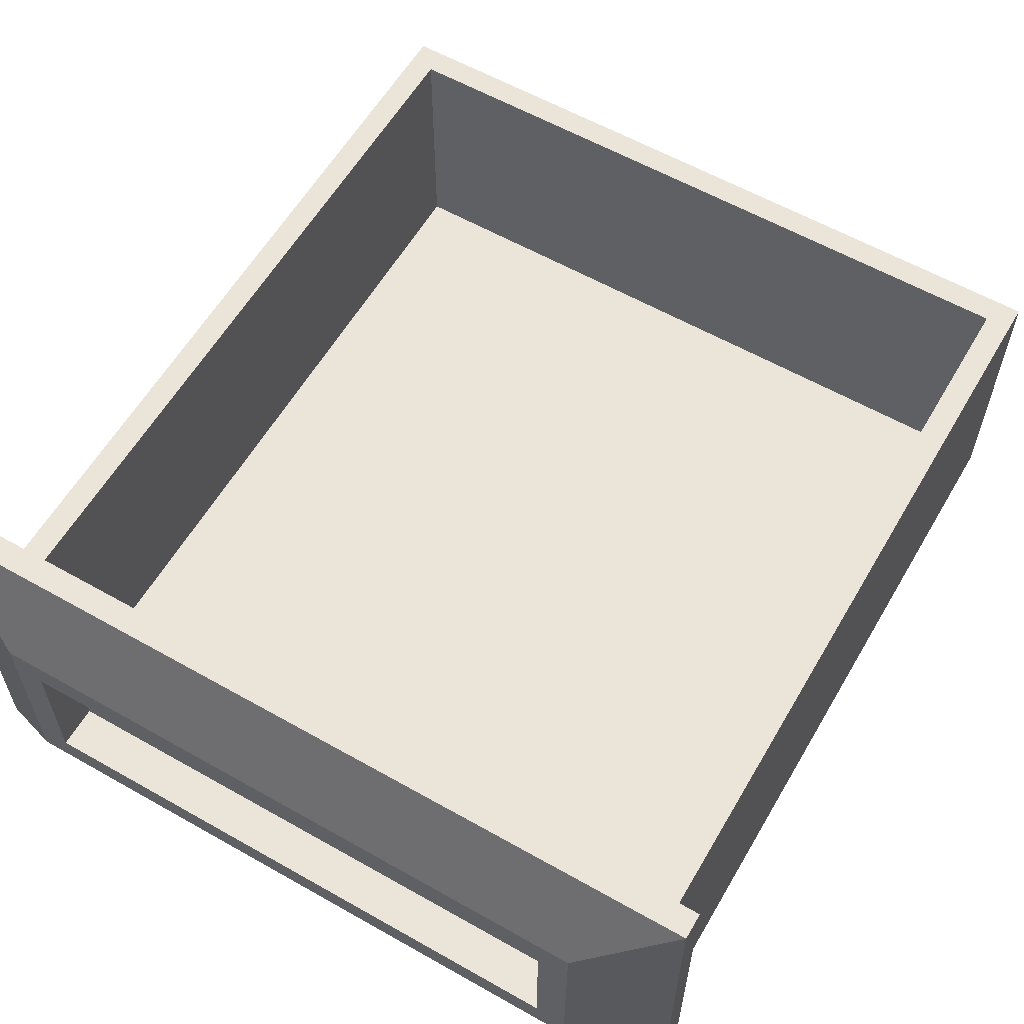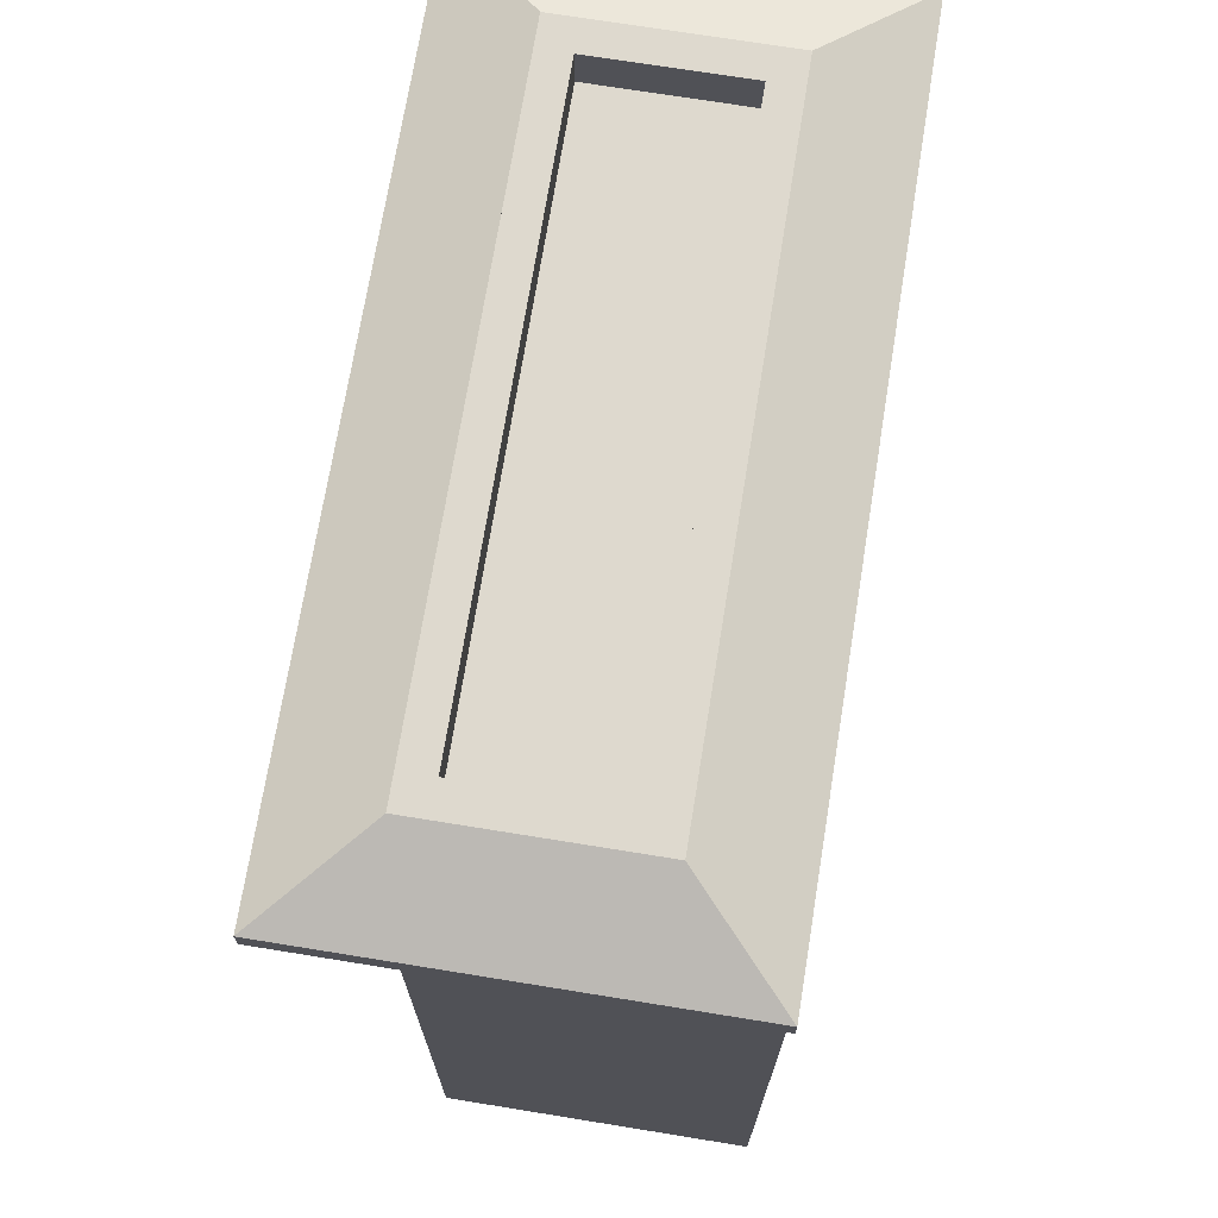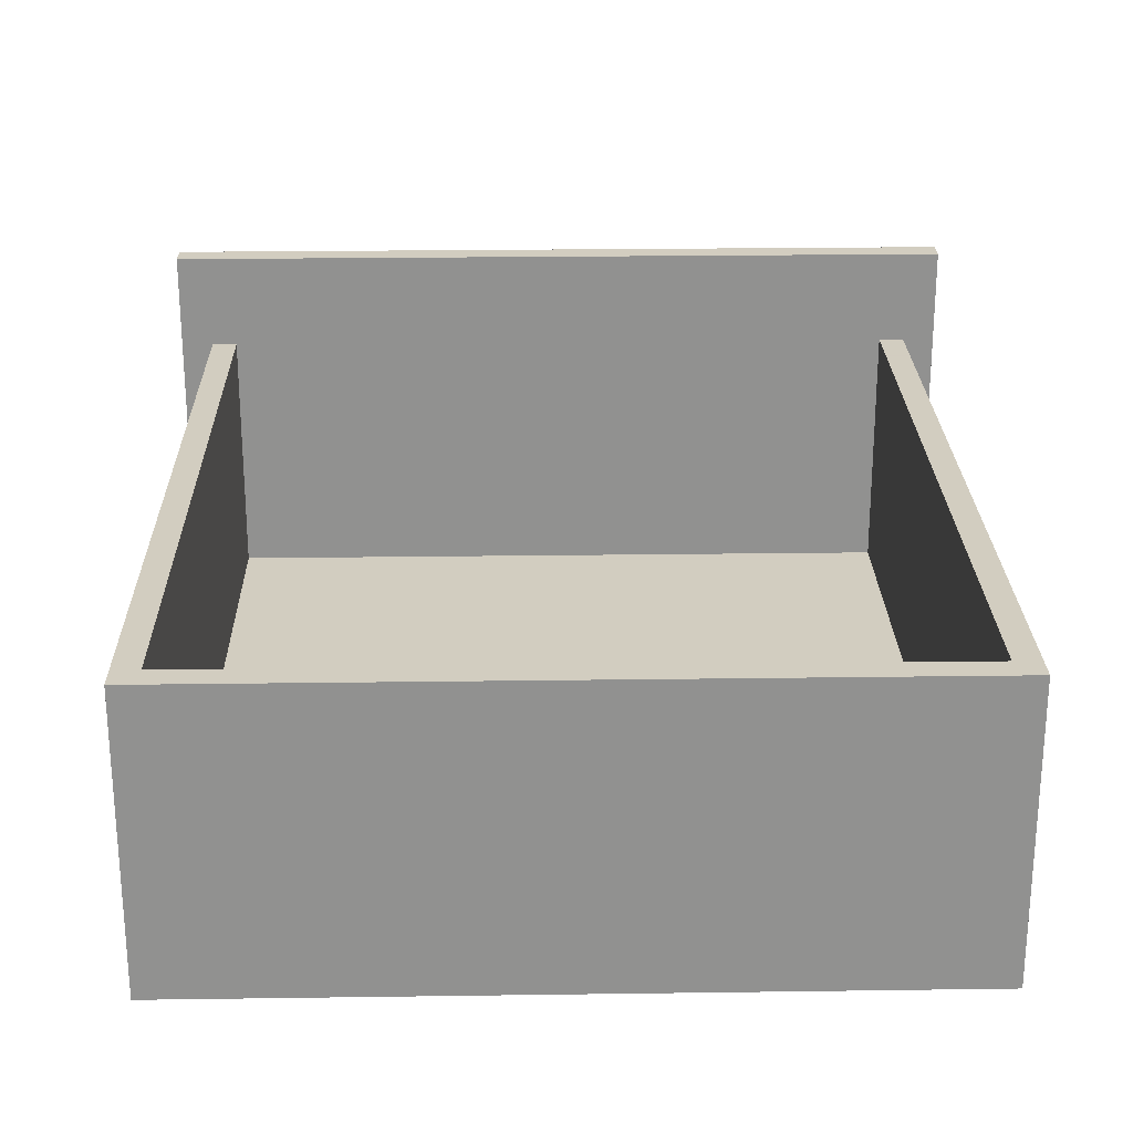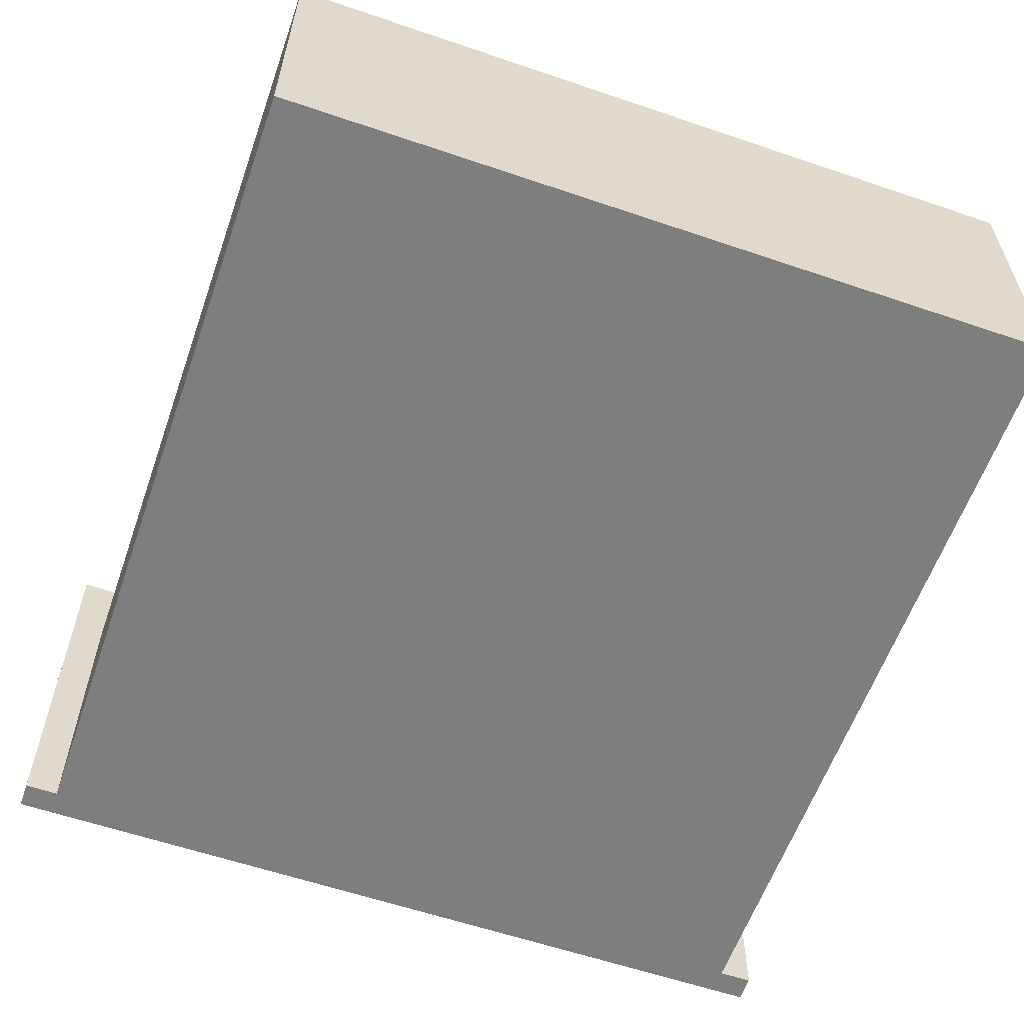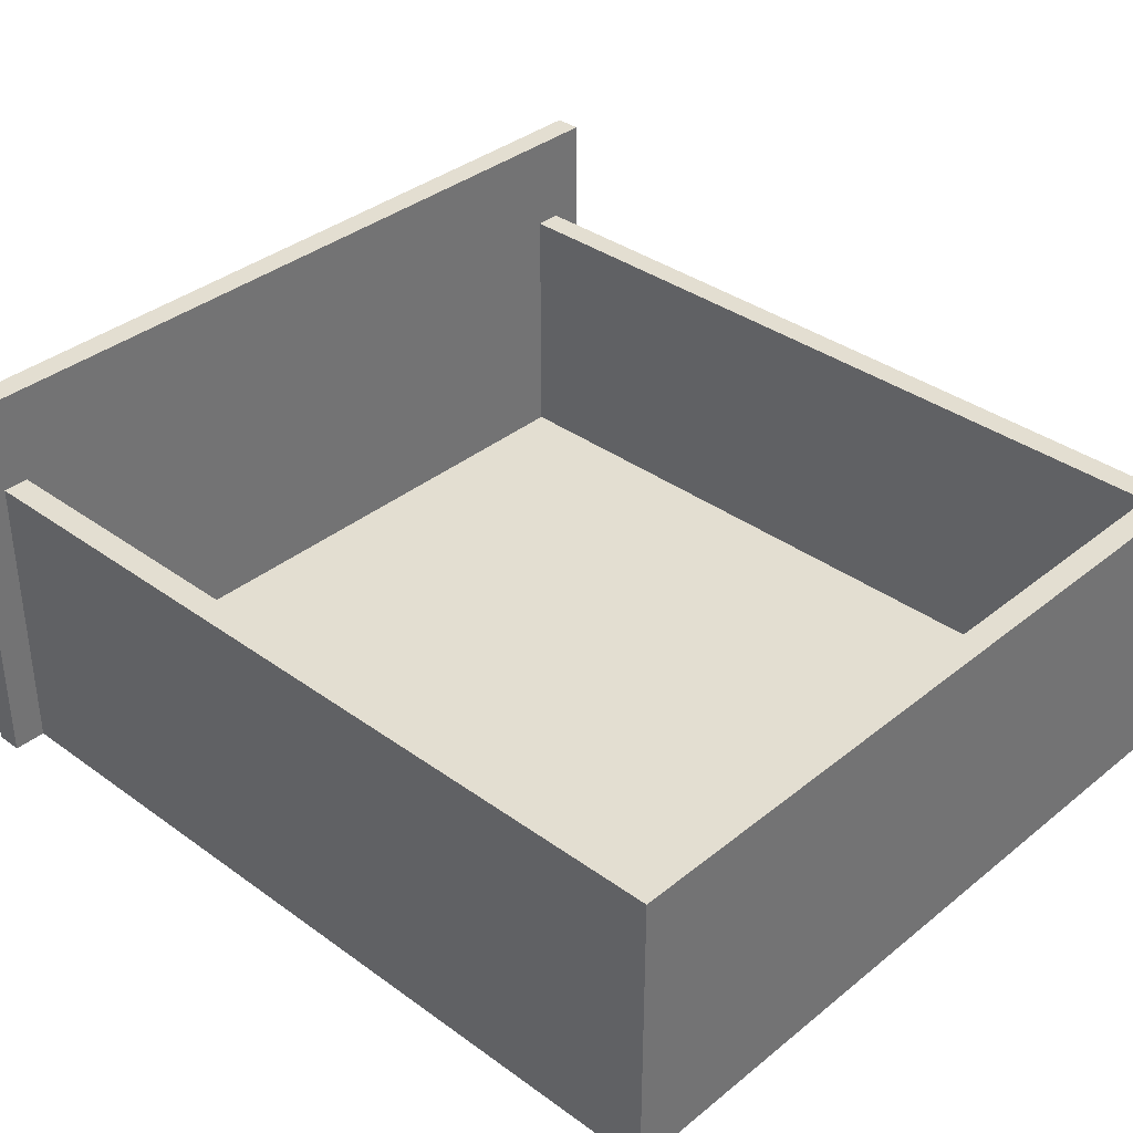
<metadata>
{"format":"obj","ext":"obj","renderer":"f3d","projection":"perspective","resolution":1024,"background":"white","views":[{"elev":59.5,"azim":30.2,"up":"+Y"},{"elev":71.5,"azim":-80.8,"up":"+Z"},{"elev":24.3,"azim":178.7,"up":"+Y"},{"elev":-59.5,"azim":160.7,"up":"+Y"},{"elev":36.0,"azim":133.5,"up":"+Y"}]}
</metadata>
<code>
v -0.4542 -0.1543 0.4147
v -0.4542 -0.1543 0.4147
v -0.0658 -0.1543 0.4147
v -0.0658 -0.1543 0.4147
v -0.0658 0.03268 0.4147
v -0.0658 0.03268 0.4147
v -0.1099 -0.1101 0.4348
v -0.1099 -0.1101 0.4348
v -0.4542 0.03268 0.4147
v -0.4542 0.03268 0.4147
v -0.4101 -0.1101 0.4348
v -0.4101 -0.1101 0.4348
v -0.4101 -0.01146 0.4348
v -0.4101 -0.01146 0.4348
v -0.1099 -0.01146 0.4348
v -0.1099 -0.01146 0.4348
v -0.3953 -0.09533 0.4147
v -0.1247 -0.02626 0.4147
v -0.1247 -0.09533 0.4147
v -0.3953 -0.02626 0.4147
v -0.4387 -0.1543 0.4024
v -0.4387 -0.1543 0.4024
v -0.4387 -0.1543 0.4024
v -0.4387 -0.1543 0.4024
v -0.4387 -0.01325 0.4024
v -0.4387 -0.01325 0.4024
v -0.4542 -0.01325 0.4024
v -0.4542 -0.01325 0.4024
v -0.4542 -0.01325 0.4024
v -0.4542 -0.01325 0.4024
v -0.4264 -0.01325 0.4024
v -0.4264 -0.01325 0.4024
v -0.4542 -0.1543 0.4024
v -0.4542 -0.1543 0.4024
v -0.4542 -0.1543 0.4024
v -0.4542 -0.1543 0.4024
v -0.4542 -0.1543 0.4024
v -0.4542 -0.1543 0.4024
v -0.4542 0.03268 0.4024
v -0.4542 0.03268 0.4024
v -0.4542 0.03268 0.4024
v -0.4542 0.03268 0.4024
v -0.4542 0.03268 0.4024
v -0.4542 0.03268 0.4024
v -0.08133 -0.1543 0.4024
v -0.08133 -0.1543 0.4024
v -0.08133 -0.1543 0.4024
v -0.08133 -0.1543 0.4024
v -0.4542 -0.1543 0.4147
v -0.4542 -0.1543 0.4147
v -0.4542 -0.1543 0.4147
v -0.4542 -0.1543 0.4147
v -0.4542 -0.1543 0.4147
v -0.4542 -0.1543 0.4147
v -0.4542 -0.1543 0.4147
v -0.4542 -0.1543 0.4147
v -0.4264 0.03268 0.4024
v -0.4264 0.03268 0.4024
v -0.4264 0.03268 0.4024
v -0.4264 0.03268 0.4024
v -0.08133 -0.01325 0.4024
v -0.08133 -0.01325 0.4024
v -0.0658 -0.1543 0.4147
v -0.0658 -0.1543 0.4147
v -0.0658 -0.1543 0.4147
v -0.0658 -0.1543 0.4147
v -0.0658 -0.1543 0.4147
v -0.0658 -0.1543 0.4147
v -0.0658 -0.1543 0.4147
v -0.0658 -0.1543 0.4147
v -0.4264 -0.1341 0.4024
v -0.4264 -0.1341 0.4024
v -0.0658 0.03268 0.4147
v -0.0658 0.03268 0.4147
v -0.0658 0.03268 0.4147
v -0.0658 0.03268 0.4147
v -0.0658 0.03268 0.4147
v -0.0658 0.03268 0.4147
v -0.0658 0.03268 0.4147
v -0.0658 0.03268 0.4147
v -0.09363 -0.01325 0.4024
v -0.09363 -0.01325 0.4024
v -0.0658 -0.1543 0.4024
v -0.0658 -0.1543 0.4024
v -0.0658 -0.1543 0.4024
v -0.0658 -0.1543 0.4024
v -0.0658 -0.1543 0.4024
v -0.0658 -0.1543 0.4024
v -0.1099 -0.1101 0.4147
v -0.1099 -0.1101 0.4147
v -0.1099 -0.1101 0.4147
v -0.1099 -0.1101 0.4147
v -0.1099 -0.1101 0.4147
v -0.1099 -0.1101 0.4147
v -0.1099 -0.1101 0.4348
v -0.1099 -0.1101 0.4348
v -0.1099 -0.1101 0.4348
v -0.1099 -0.1101 0.4348
v -0.1099 -0.1101 0.4348
v -0.1099 -0.1101 0.4348
v -0.1099 -0.1101 0.4348
v -0.1099 -0.1101 0.4348
v -0.4542 0.03268 0.4147
v -0.4542 0.03268 0.4147
v -0.4542 0.03268 0.4147
v -0.4542 0.03268 0.4147
v -0.4542 0.03268 0.4147
v -0.4542 0.03268 0.4147
v -0.4542 0.03268 0.4147
v -0.4542 0.03268 0.4147
v -0.4542 0.03268 0.4147
v -0.4542 0.03268 0.4147
v -0.09363 -0.1341 0.4024
v -0.09363 -0.1341 0.4024
v -0.09363 0.03268 0.4024
v -0.09363 0.03268 0.4024
v -0.09363 0.03268 0.4024
v -0.09363 0.03268 0.4024
v -0.0658 -0.01325 0.4024
v -0.0658 -0.01325 0.4024
v -0.0658 -0.01325 0.4024
v -0.0658 -0.01325 0.4024
v -0.4101 -0.1101 0.4147
v -0.4101 -0.1101 0.4147
v -0.4101 -0.1101 0.4147
v -0.4101 -0.1101 0.4147
v -0.4101 -0.1101 0.4147
v -0.4101 -0.1101 0.4147
v -0.4101 -0.1101 0.4348
v -0.4101 -0.1101 0.4348
v -0.4101 -0.1101 0.4348
v -0.4101 -0.1101 0.4348
v -0.4101 -0.1101 0.4348
v -0.4101 -0.1101 0.4348
v -0.4101 -0.1101 0.4348
v -0.4101 -0.1101 0.4348
v -0.4101 -0.01146 0.4147
v -0.4101 -0.01146 0.4147
v -0.4101 -0.01146 0.4147
v -0.4101 -0.01146 0.4147
v -0.4101 -0.01146 0.4147
v -0.4101 -0.01146 0.4147
v -0.4101 -0.01146 0.4147
v -0.4101 -0.01146 0.4147
v -0.4101 -0.01146 0.4348
v -0.4101 -0.01146 0.4348
v -0.4101 -0.01146 0.4348
v -0.4101 -0.01146 0.4348
v -0.4101 -0.01146 0.4348
v -0.4101 -0.01146 0.4348
v -0.4101 -0.01146 0.4348
v -0.4101 -0.01146 0.4348
v -0.4101 -0.01146 0.4348
v -0.4101 -0.01146 0.4348
v -0.0658 0.03268 0.4024
v -0.0658 0.03268 0.4024
v -0.0658 0.03268 0.4024
v -0.0658 0.03268 0.4024
v -0.0658 0.03268 0.4024
v -0.0658 0.03268 0.4024
v -0.1099 -0.01146 0.4147
v -0.1099 -0.01146 0.4147
v -0.1099 -0.01146 0.4147
v -0.1099 -0.01146 0.4147
v -0.1099 -0.01146 0.4147
v -0.1099 -0.01146 0.4147
v -0.1247 -0.09533 0.4348
v -0.1247 -0.09533 0.4348
v -0.1247 -0.09533 0.4348
v -0.1247 -0.09533 0.4348
v -0.1247 -0.09533 0.4348
v -0.1247 -0.09533 0.4348
v -0.1099 -0.01146 0.4348
v -0.1099 -0.01146 0.4348
v -0.1099 -0.01146 0.4348
v -0.1099 -0.01146 0.4348
v -0.1099 -0.01146 0.4348
v -0.1099 -0.01146 0.4348
v -0.1099 -0.01146 0.4348
v -0.1099 -0.01146 0.4348
v -0.3953 -0.09533 0.4348
v -0.3953 -0.09533 0.4348
v -0.3953 -0.09533 0.4348
v -0.3953 -0.09533 0.4348
v -0.3953 -0.09533 0.4348
v -0.3953 -0.09533 0.4348
v -0.3953 -0.02626 0.4348
v -0.3953 -0.02626 0.4348
v -0.3953 -0.02626 0.4348
v -0.3953 -0.02626 0.4348
v -0.3953 -0.02626 0.4348
v -0.3953 -0.02626 0.4348
v -0.1247 -0.02626 0.4348
v -0.1247 -0.02626 0.4348
v -0.1247 -0.02626 0.4348
v -0.1247 -0.02626 0.4348
v -0.1247 -0.02626 0.4348
v -0.1247 -0.02626 0.4348
v -0.3953 -0.09533 0.4147
v -0.3953 -0.09533 0.4147
v -0.3953 -0.09533 0.4147
v -0.3953 -0.09533 0.4147
v -0.3953 -0.09533 0.4147
v -0.1247 -0.02626 0.4147
v -0.1247 -0.02626 0.4147
v -0.1247 -0.02626 0.4147
v -0.1247 -0.02626 0.4147
v -0.1247 -0.02626 0.4147
v -0.1247 -0.09533 0.4147
v -0.1247 -0.09533 0.4147
v -0.1247 -0.09533 0.4147
v -0.1247 -0.09533 0.4147
v -0.1247 -0.09533 0.4147
v -0.3953 -0.02626 0.4147
v -0.3953 -0.02626 0.4147
v -0.3953 -0.02626 0.4147
v -0.3953 -0.02626 0.4147
v -0.3953 -0.02626 0.4147
v -0.08133 -0.1543 0.01572
v -0.08133 -0.1543 0.01572
v -0.08133 -0.01325 0.01572
v -0.08133 -0.01325 0.01572
v -0.08133 -0.01325 0.01572
v -0.08133 -0.01325 0.01572
v -0.08133 -0.1543 0.4024
v -0.08133 -0.1543 0.4024
v -0.08133 -0.01325 0.4024
v -0.08133 -0.01325 0.4024
v -0.08133 -0.01325 0.4024
v -0.08133 -0.01325 0.4024
v -0.09363 -0.01325 0.02802
v -0.09363 -0.01325 0.02802
v -0.09363 -0.01325 0.02802
v -0.09363 -0.01325 0.02802
v -0.09363 -0.01325 0.4024
v -0.09363 -0.01325 0.4024
v -0.09363 -0.01325 0.4024
v -0.09363 -0.01325 0.4024
v -0.09363 -0.1341 0.4024
v -0.09363 -0.1341 0.4024
v -0.09363 -0.1341 0.02802
v -0.09363 -0.1341 0.02802
v -0.4387 -0.01325 0.01572
v -0.4387 -0.01325 0.01572
v -0.4387 -0.01325 0.01572
v -0.4387 -0.01325 0.01572
v -0.4387 -0.1543 0.4024
v -0.4387 -0.1543 0.4024
v -0.4387 -0.01325 0.4024
v -0.4387 -0.01325 0.4024
v -0.4387 -0.01325 0.4024
v -0.4387 -0.01325 0.4024
v -0.4387 -0.1543 0.01572
v -0.4387 -0.1543 0.01572
v -0.4264 -0.01325 0.4024
v -0.4264 -0.01325 0.4024
v -0.4264 -0.01325 0.4024
v -0.4264 -0.01325 0.4024
v -0.4264 -0.01325 0.02802
v -0.4264 -0.01325 0.02802
v -0.4264 -0.01325 0.02802
v -0.4264 -0.01325 0.02802
v -0.4264 -0.1341 0.02802
v -0.4264 -0.1341 0.02802
v -0.4264 -0.1341 0.4024
v -0.4264 -0.1341 0.4024
v -0.4387 -0.01325 0.01572
v -0.4387 -0.01325 0.01572
v -0.4387 -0.01325 0.01572
v -0.4387 -0.01325 0.01572
v -0.4387 -0.1543 0.01572
v -0.4387 -0.1543 0.01572
v -0.08133 -0.1543 0.01572
v -0.08133 -0.1543 0.01572
v -0.4264 -0.01325 0.02802
v -0.4264 -0.01325 0.02802
v -0.4264 -0.01325 0.02802
v -0.4264 -0.01325 0.02802
v -0.08133 -0.01325 0.01572
v -0.08133 -0.01325 0.01572
v -0.08133 -0.01325 0.01572
v -0.08133 -0.01325 0.01572
v -0.4264 -0.1341 0.02802
v -0.4264 -0.1341 0.02802
v -0.09363 -0.01325 0.02802
v -0.09363 -0.01325 0.02802
v -0.09363 -0.01325 0.02802
v -0.09363 -0.01325 0.02802
v -0.09363 -0.1341 0.02802
v -0.09363 -0.1341 0.02802
v -0.4387 -0.1543 0.4024
v -0.4387 -0.1543 0.4024
v -0.4387 -0.1543 0.01572
v -0.4387 -0.1543 0.01572
v -0.08133 -0.1543 0.01572
v -0.08133 -0.1543 0.01572
v -0.08133 -0.1543 0.4024
v -0.08133 -0.1543 0.4024
v -0.4264 -0.1341 0.02802
v -0.4264 -0.1341 0.02802
v -0.4264 -0.1341 0.4024
v -0.4264 -0.1341 0.4024
v -0.09363 -0.1341 0.4024
v -0.09363 -0.1341 0.4024
v -0.09363 -0.1341 0.02802
v -0.09363 -0.1341 0.02802
f 7 1 3
f 1 7 11
f 5 8 4
f 12 10 2
f 14 6 9
f 8 5 16
f 10 12 13
f 6 14 15
f 18 17 19
f 17 18 20
f 21 27 26
f 25 28 22
f 27 21 37
f 38 22 28
f 41 26 27
f 28 25 44
f 26 41 32
f 31 44 25
f 24 52 35
f 33 55 23
f 36 39 30
f 29 40 34
f 32 41 58
f 60 44 31
f 67 24 48
f 45 23 66
f 52 24 67
f 66 23 55
f 50 39 36
f 34 40 56
f 43 74 59
f 57 79 42
f 81 32 58
f 60 31 82
f 67 48 84
f 88 45 66
f 61 83 46
f 47 85 62
f 68 94 53
f 49 93 65
f 64 54 99
f 39 50 105
f 106 56 40
f 32 114 71
f 72 113 31
f 74 43 112
f 110 42 79
f 59 74 115
f 117 79 57
f 114 32 81
f 82 31 113
f 81 58 118
f 116 60 82
f 86 80 70
f 69 76 87
f 83 61 122
f 121 62 85
f 94 68 75
f 73 65 93
f 127 53 94
f 93 49 128
f 133 99 54
f 63 97 78
f 53 127 107
f 109 128 49
f 51 111 134
f 144 75 107
f 109 73 139
f 108 77 146
f 115 74 157
f 155 79 117
f 118 61 81
f 82 62 116
f 80 86 160
f 159 87 76
f 61 118 122
f 121 116 62
f 160 86 120
f 119 87 159
f 94 75 164
f 162 73 93
f 92 130 125
f 126 131 90
f 130 92 98
f 102 90 131
f 96 167 135
f 136 171 101
f 179 78 97
f 107 127 144
f 139 128 109
f 145 134 111
f 164 75 144
f 139 73 162
f 143 152 104
f 103 154 141
f 177 146 77
f 122 118 158
f 156 116 121
f 176 91 161
f 163 89 173
f 129 137 124
f 123 138 132
f 91 176 95
f 100 173 89
f 167 96 178
f 174 101 171
f 183 135 167
f 171 136 185
f 137 129 148
f 153 132 138
f 135 183 149
f 151 185 136
f 142 175 165
f 166 180 140
f 175 142 147
f 150 140 180
f 149 188 178
f 174 187 151
f 167 178 197
f 195 174 171
f 172 202 186
f 181 203 170
f 149 183 188
f 187 185 151
f 197 178 188
f 187 174 195
f 204 169 196
f 198 168 205
f 202 172 213
f 209 170 203
f 201 192 184
f 182 189 200
f 190 207 193
f 194 206 191
f 169 204 212
f 211 205 168
f 210 199 208
f 192 201 218
f 217 200 189
f 207 190 214
f 215 191 206
f 216 208 199
f 229 220 224
f 221 219 230
f 220 229 226
f 225 230 219
f 223 233 228
f 227 231 222
f 228 233 237
f 238 231 227
f 240 234 242
f 241 232 239
f 234 240 236
f 235 239 232
f 243 247 249
f 247 243 254
f 252 248 246
f 253 246 248
f 257 245 251
f 250 244 255
f 245 257 261
f 262 255 244
f 256 263 259
f 260 264 258
f 263 256 265
f 266 258 264
f 267 273 271
f 272 274 270
f 273 267 282
f 280 270 274
f 269 276 281
f 279 275 268
f 283 285 277
f 278 286 284
f 281 276 287
f 288 275 279
f 285 283 289
f 290 284 286
f 296 292 294
f 293 291 295
f 298 292 296
f 295 291 297
f 303 299 301
f 302 300 304
f 299 303 305
f 306 304 300

</code>
